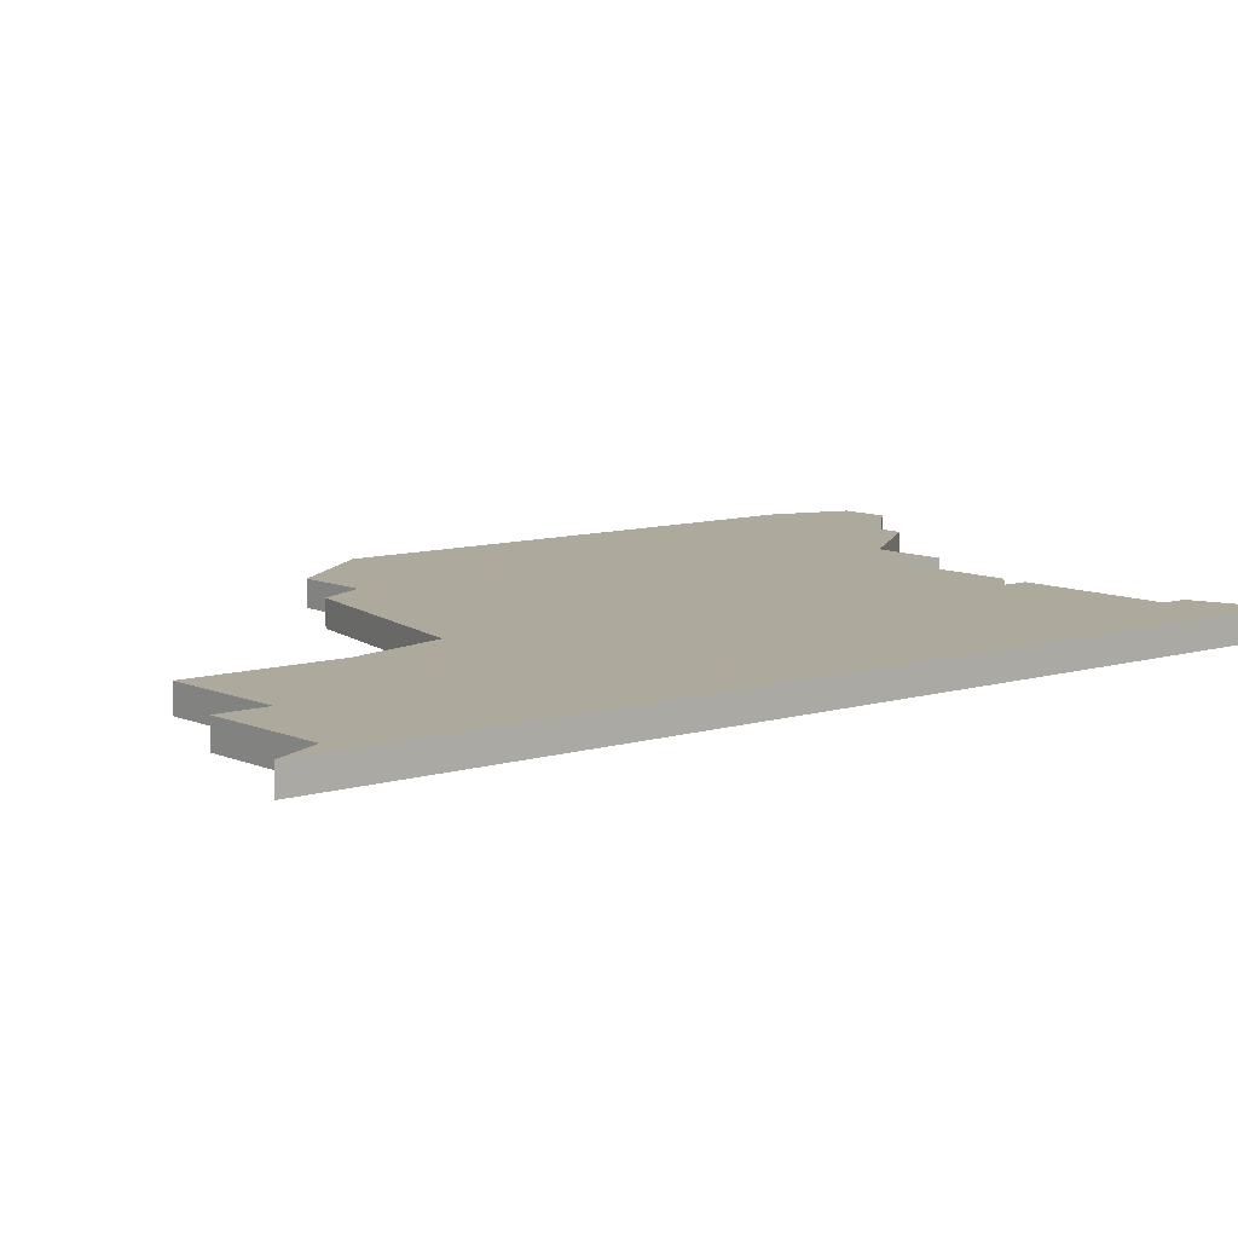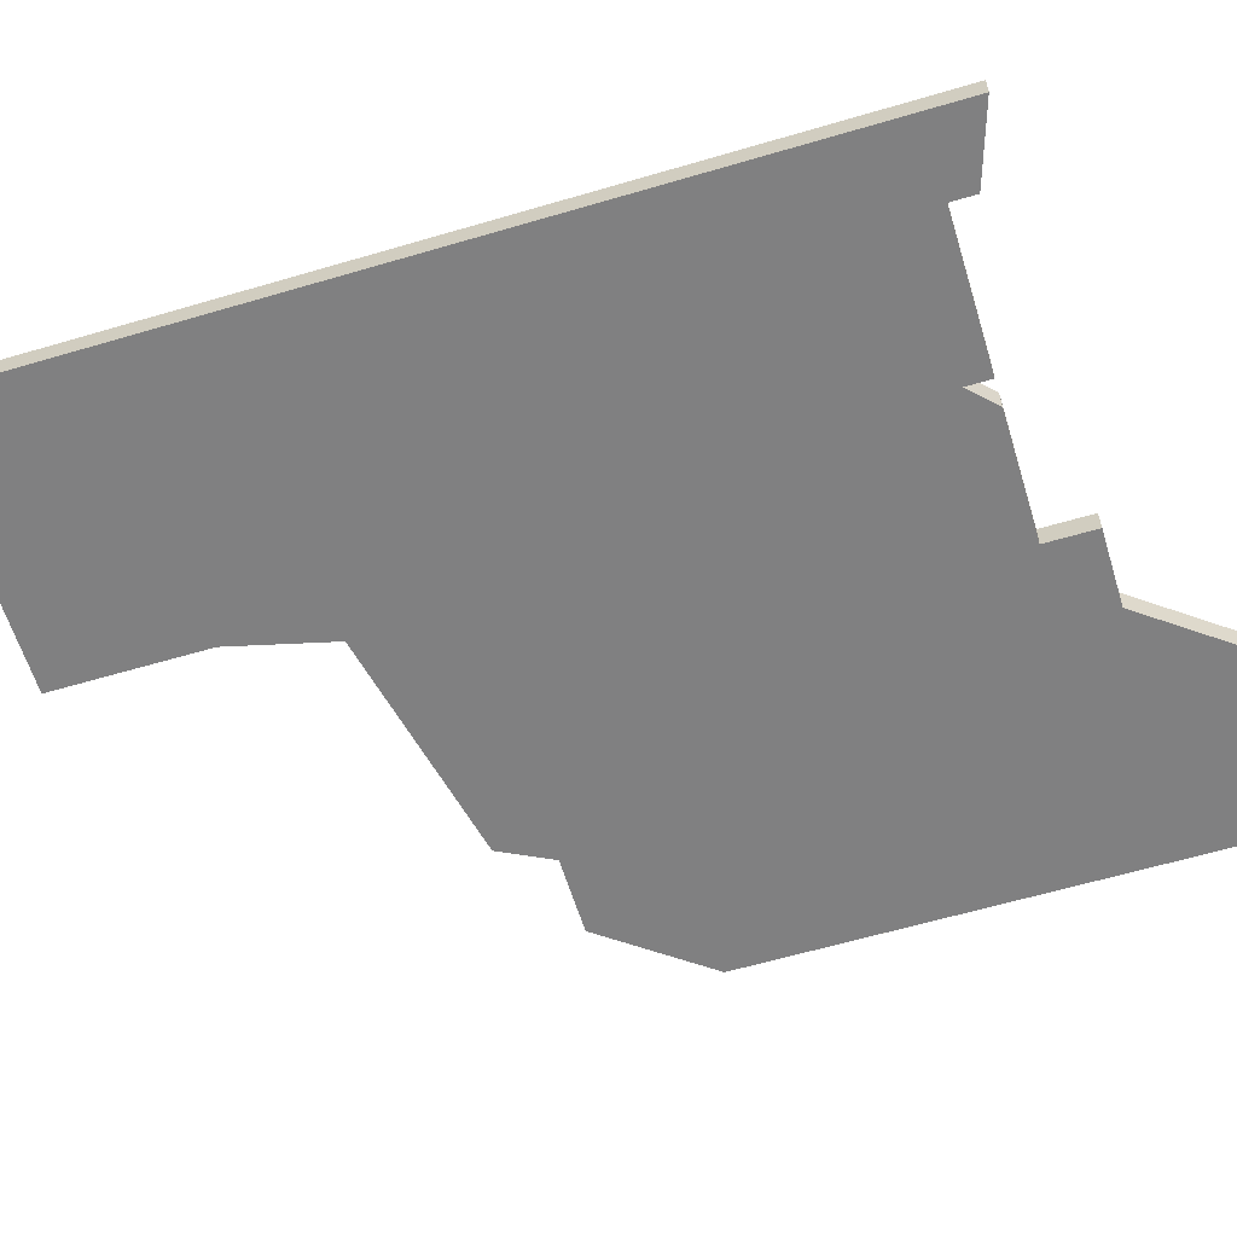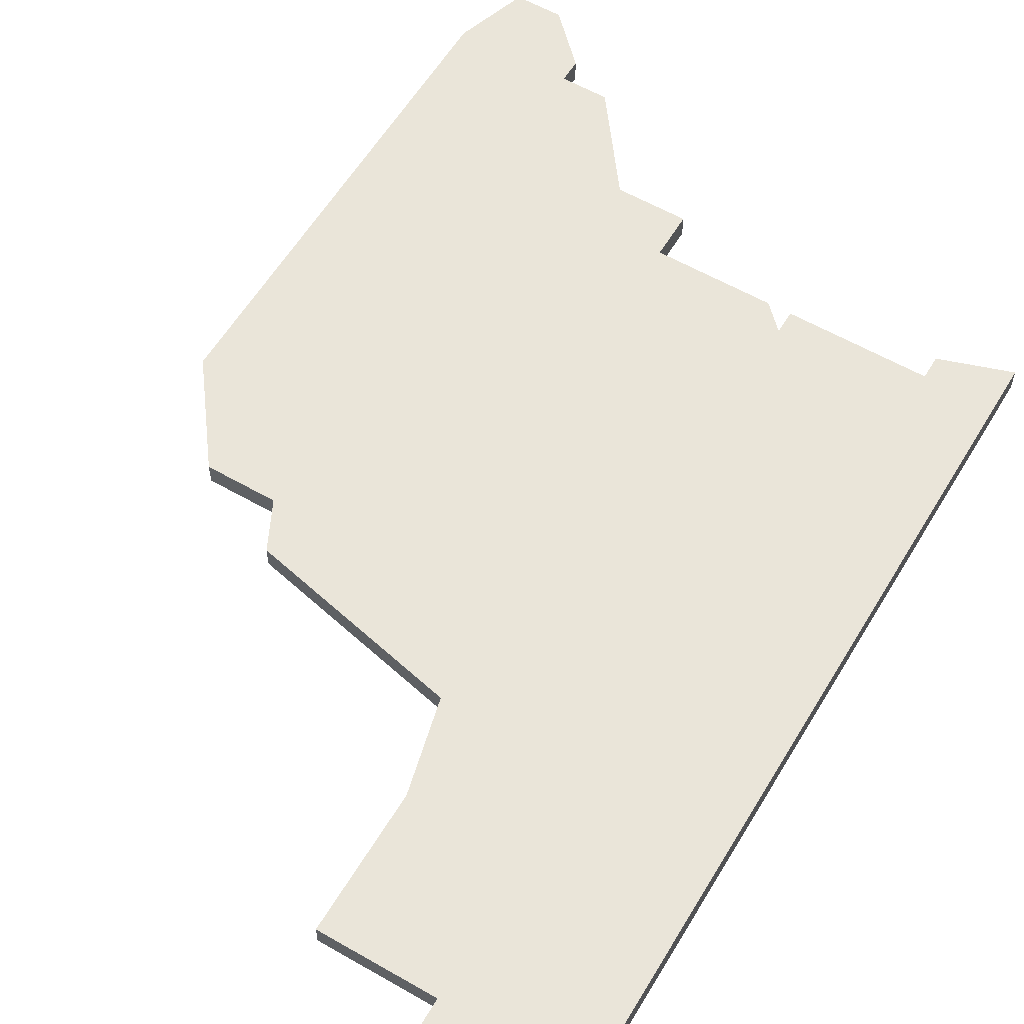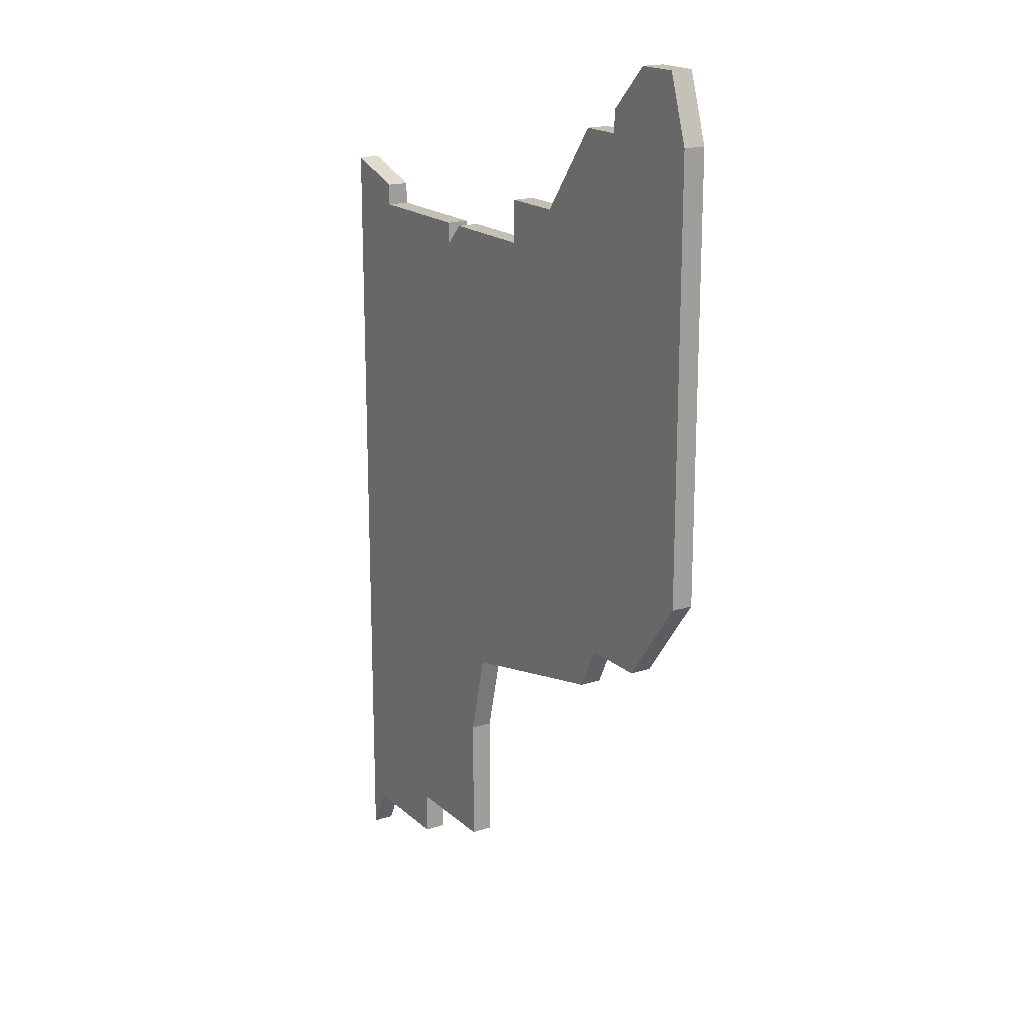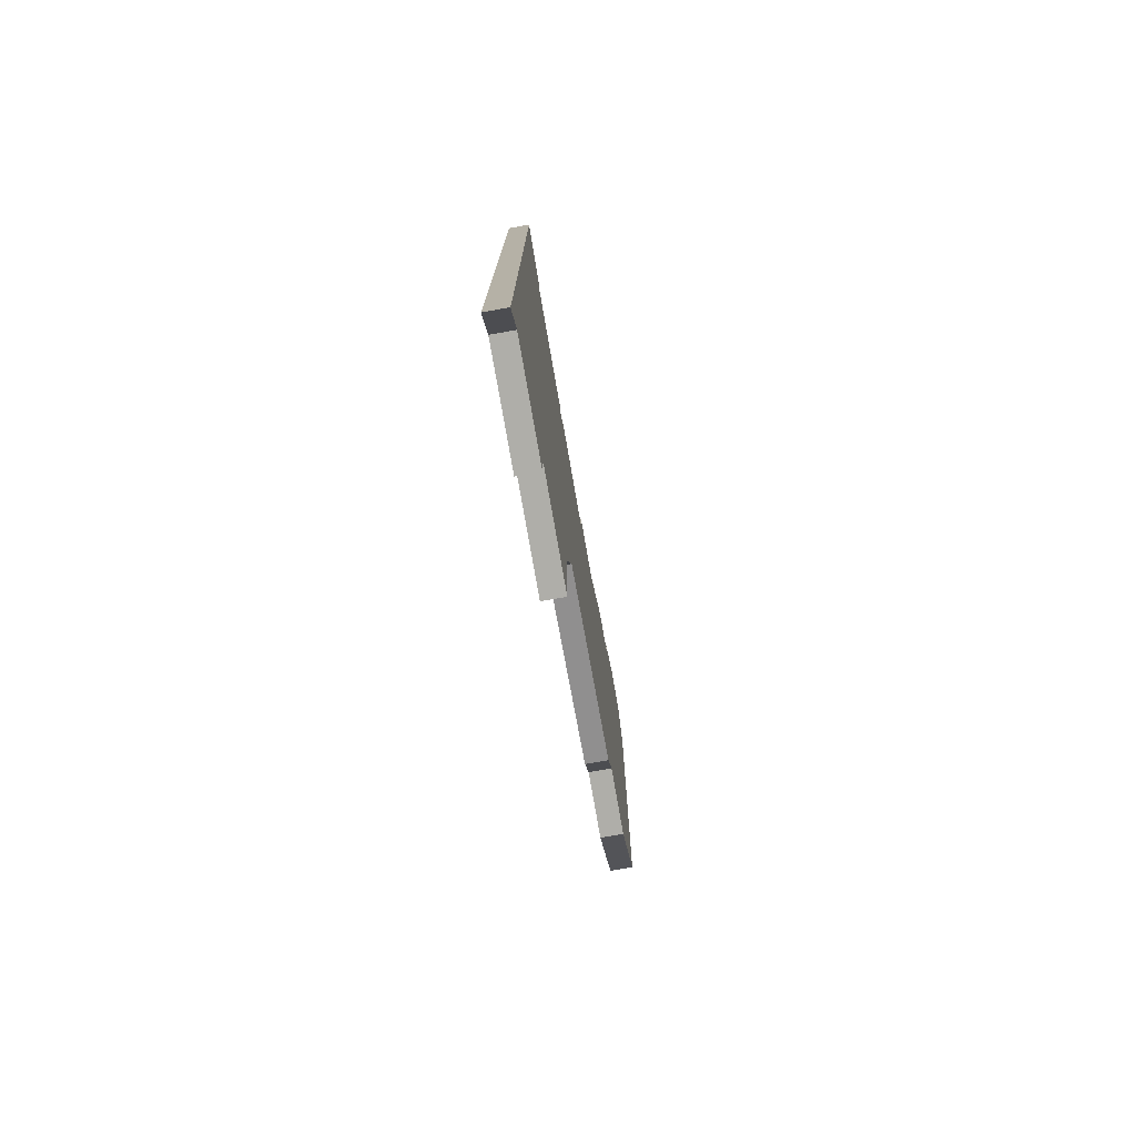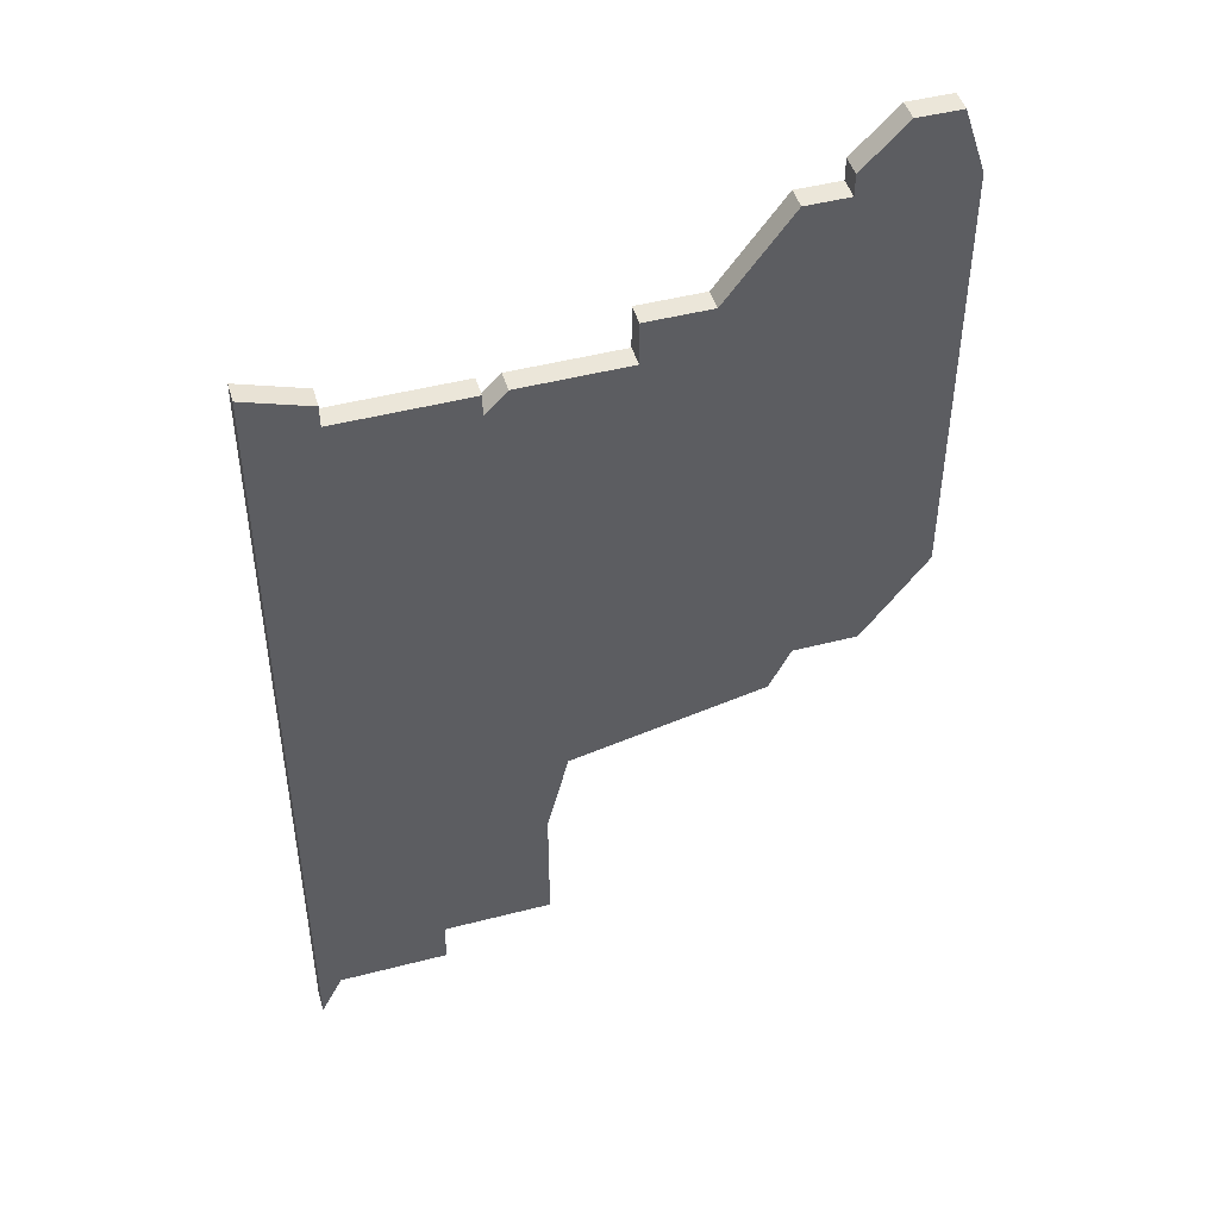
<metadata>
{"format":"obj","ext":"obj","renderer":"f3d","projection":"perspective","resolution":1024,"background":"white","views":[{"elev":8.9,"azim":50.2,"up":"+Z"},{"elev":-60.2,"azim":106.9,"up":"+Z"},{"elev":58.5,"azim":30.7,"up":"+Z"},{"elev":18.3,"azim":-121.9,"up":"+Y"},{"elev":-77.5,"azim":99.9,"up":"+Y"},{"elev":47.0,"azim":163.6,"up":"+Y"}]}
</metadata>
<code>
v 3284 -499 0
v 3283 -502 0
v 3283 -522 0
v 3286 -526 0
v 3289 -526 0
v 3290 -528 0
v 3299 -530 0
v 3300 -534 0
v 3300 -540 0
v 3305 -540 0
v 3305 -542 0
v 3310 -542 0
v 3311 -544 0
v 3311 -506 0
v 3308 -507 0
v 3308 -508 0
v 3302 -508 0
v 3302 -509 0
v 3301 -508 0
v 3296 -508 0
v 3296 -506 0
v 3293 -506 0
v 3290 -502 0
v 3288 -502 0
v 3288 -501 0
v 3286 -499 0
v 3284 -499 1
v 3283 -502 1
v 3283 -522 1
v 3286 -526 1
v 3289 -526 1
v 3290 -528 1
v 3299 -530 1
v 3300 -534 1
v 3300 -540 1
v 3305 -540 1
v 3305 -542 1
v 3310 -542 1
v 3311 -544 1
v 3311 -506 1
v 3308 -507 1
v 3308 -508 1
v 3302 -508 1
v 3302 -509 1
v 3301 -508 1
v 3296 -508 1
v 3296 -506 1
v 3293 -506 1
v 3290 -502 1
v 3288 -502 1
v 3288 -501 1
v 3286 -499 1
f 2 1 26
f 4 3 2
f 7 6 5
f 10 9 8
f 12 11 10
f 14 13 12
f 16 15 14
f 18 17 16
f 20 19 18
f 22 21 20
f 24 23 22
f 26 25 24
f 4 2 26
f 10 8 7
f 14 12 10
f 4 26 24
f 14 10 7
f 4 24 22
f 14 7 5
f 4 22 20
f 14 5 4
f 4 20 18
f 16 14 4
f 4 18 16
f 52 27 28
f 28 29 30
f 31 32 33
f 34 35 36
f 36 37 38
f 38 39 40
f 40 41 42
f 42 43 44
f 44 45 46
f 46 47 48
f 48 49 50
f 50 51 52
f 52 28 30
f 33 34 36
f 36 38 40
f 50 52 30
f 33 36 40
f 48 50 30
f 31 33 40
f 46 48 30
f 30 31 40
f 44 46 30
f 30 40 42
f 42 44 30
f 28 27 2
f 2 27 1
f 29 28 3
f 3 28 2
f 30 29 4
f 4 29 3
f 31 30 5
f 5 30 4
f 32 31 6
f 6 31 5
f 33 32 7
f 7 32 6
f 34 33 8
f 8 33 7
f 35 34 9
f 9 34 8
f 36 35 10
f 10 35 9
f 37 36 11
f 11 36 10
f 38 37 12
f 12 37 11
f 39 38 13
f 13 38 12
f 40 39 14
f 14 39 13
f 41 40 15
f 15 40 14
f 42 41 16
f 16 41 15
f 43 42 17
f 17 42 16
f 44 43 18
f 18 43 17
f 45 44 19
f 19 44 18
f 46 45 20
f 20 45 19
f 47 46 21
f 21 46 20
f 48 47 22
f 22 47 21
f 49 48 23
f 23 48 22
f 50 49 24
f 24 49 23
f 51 50 25
f 25 50 24
f 27 52 1
f 1 52 26
f 52 51 26
f 26 51 25

</code>
